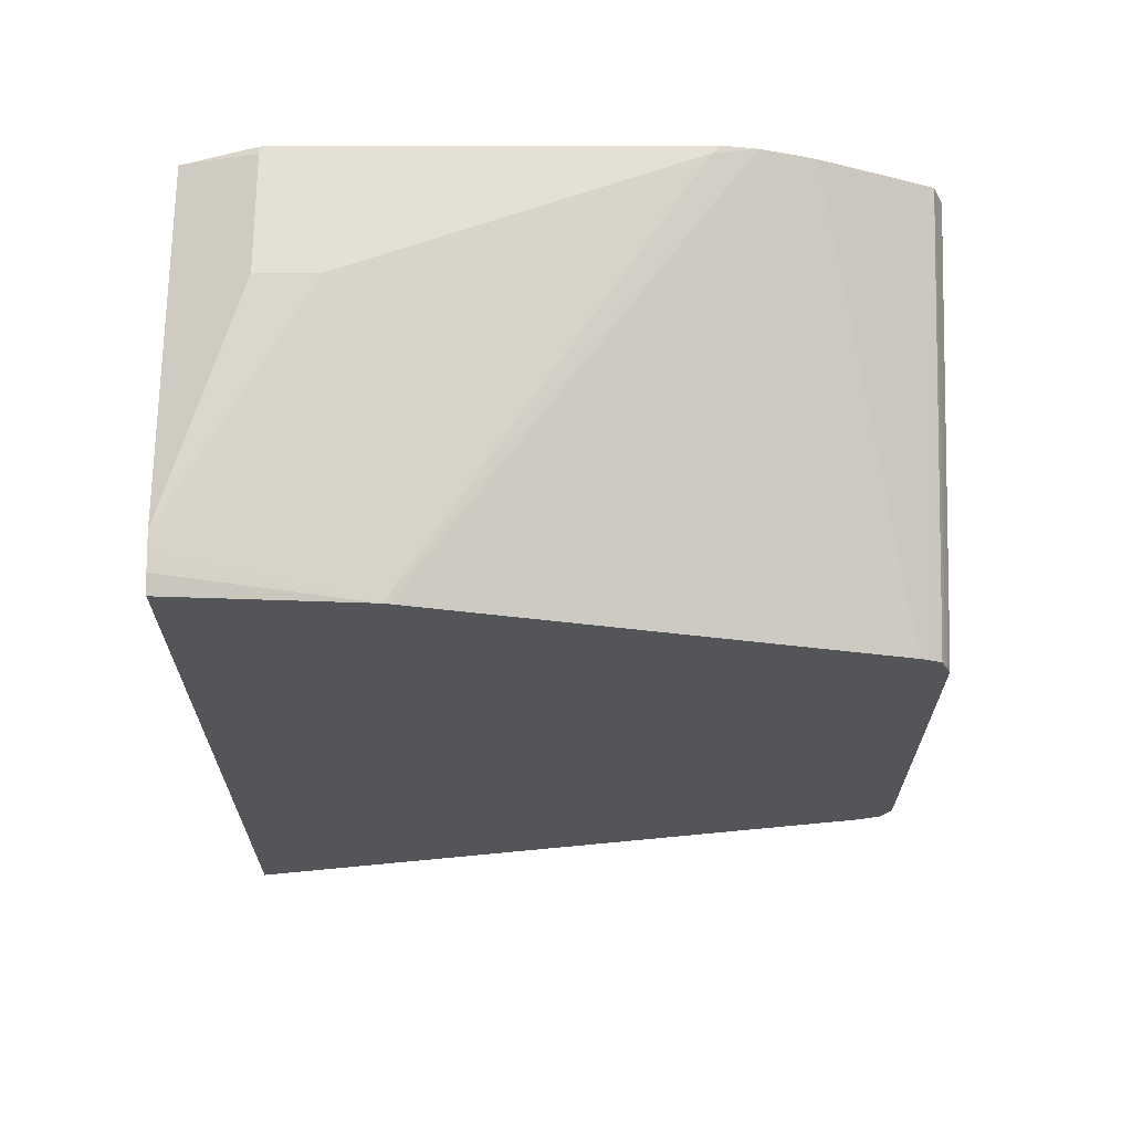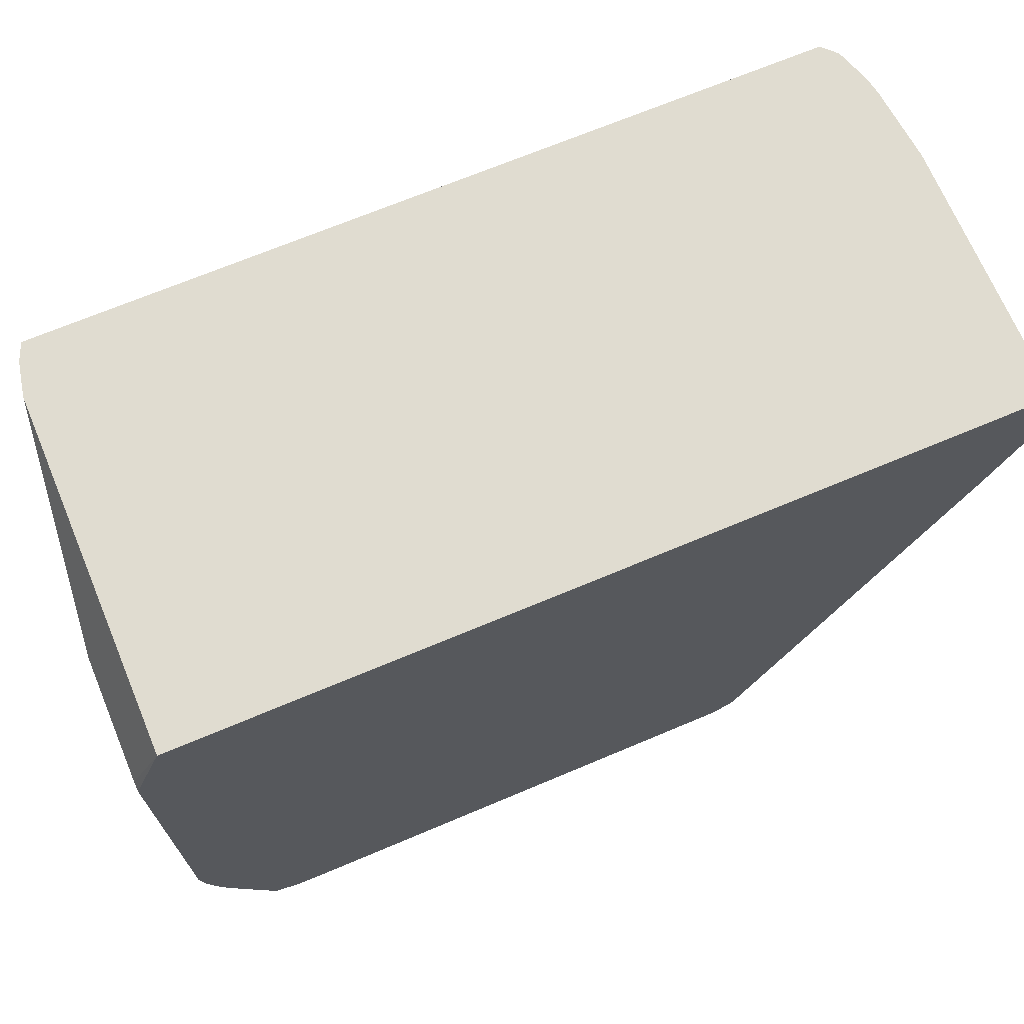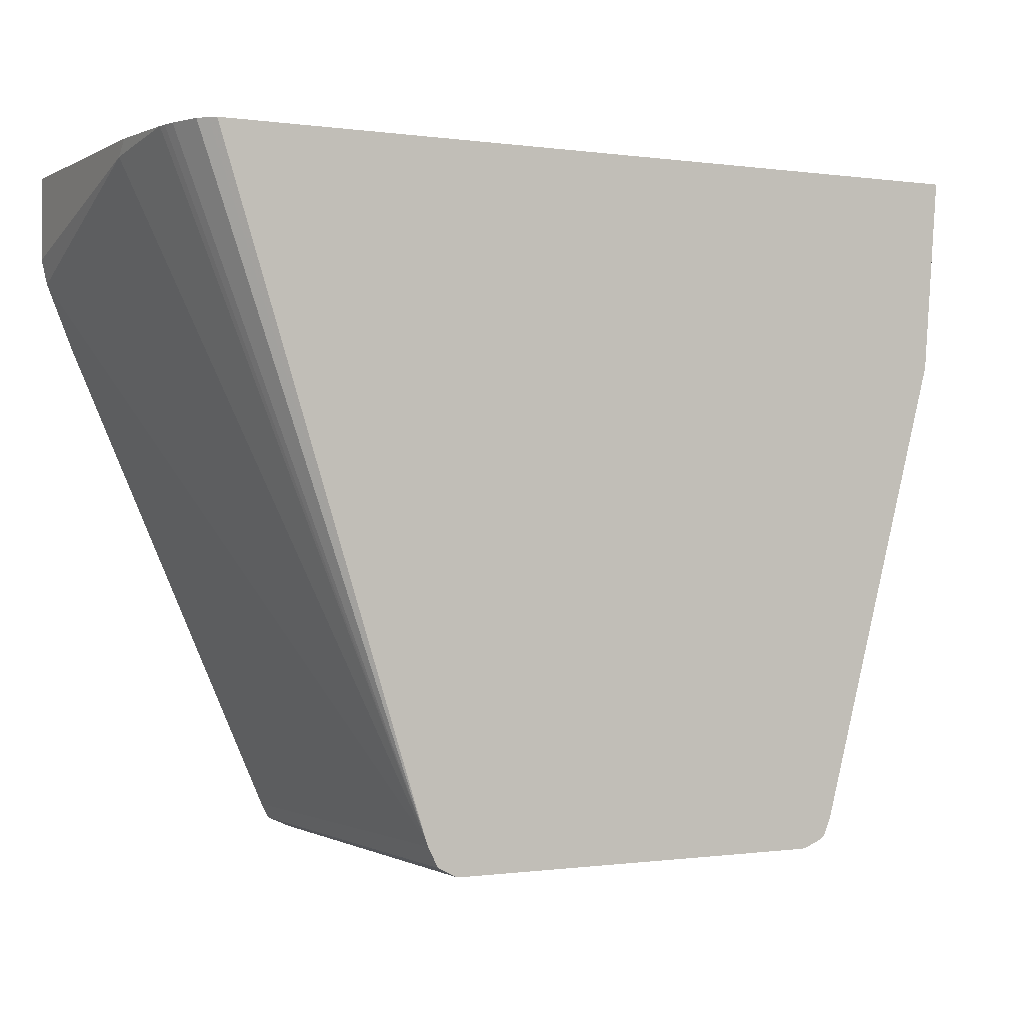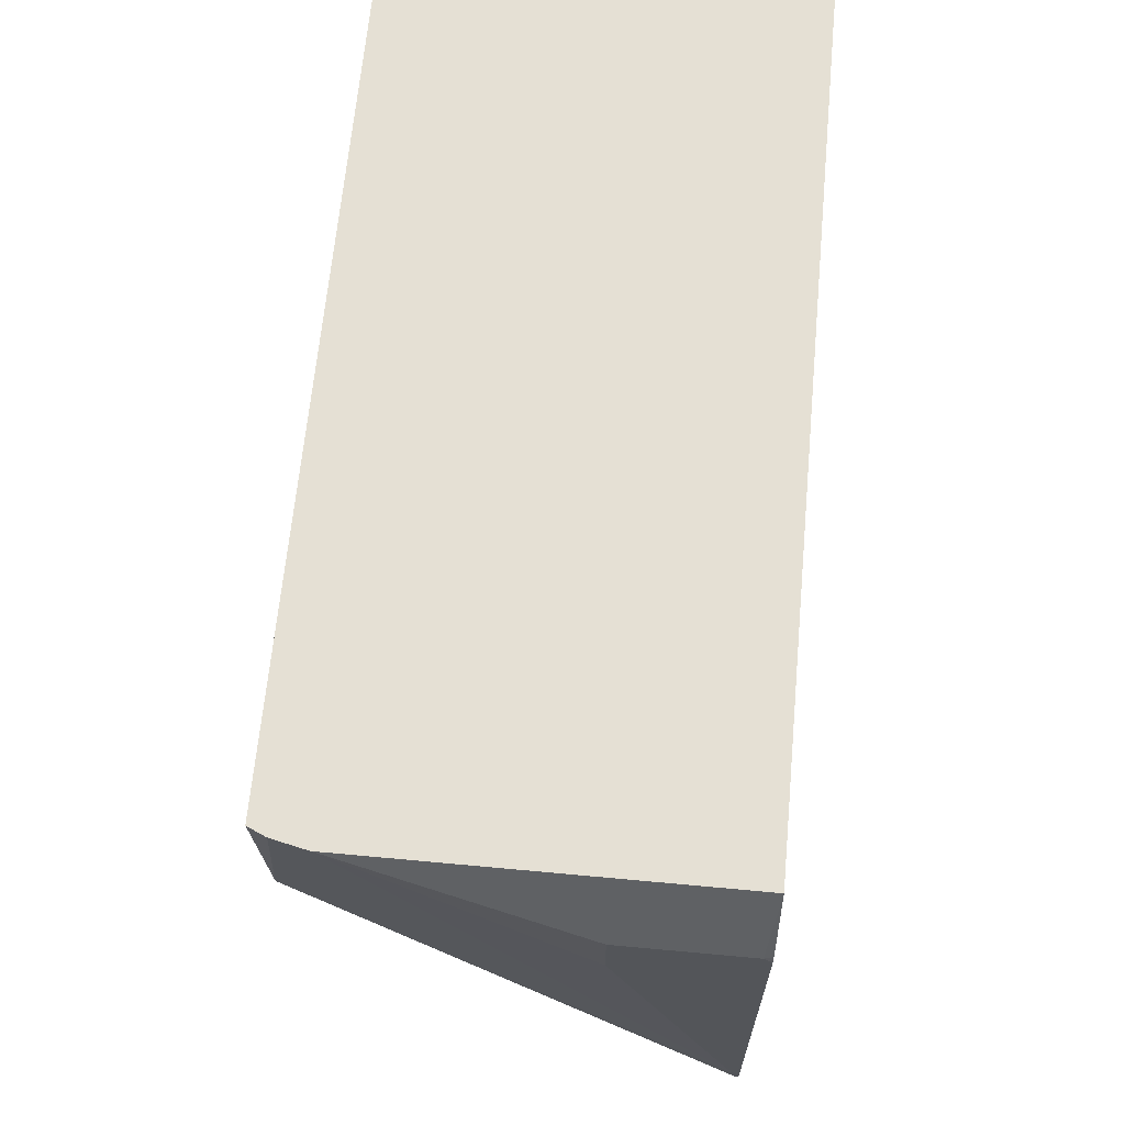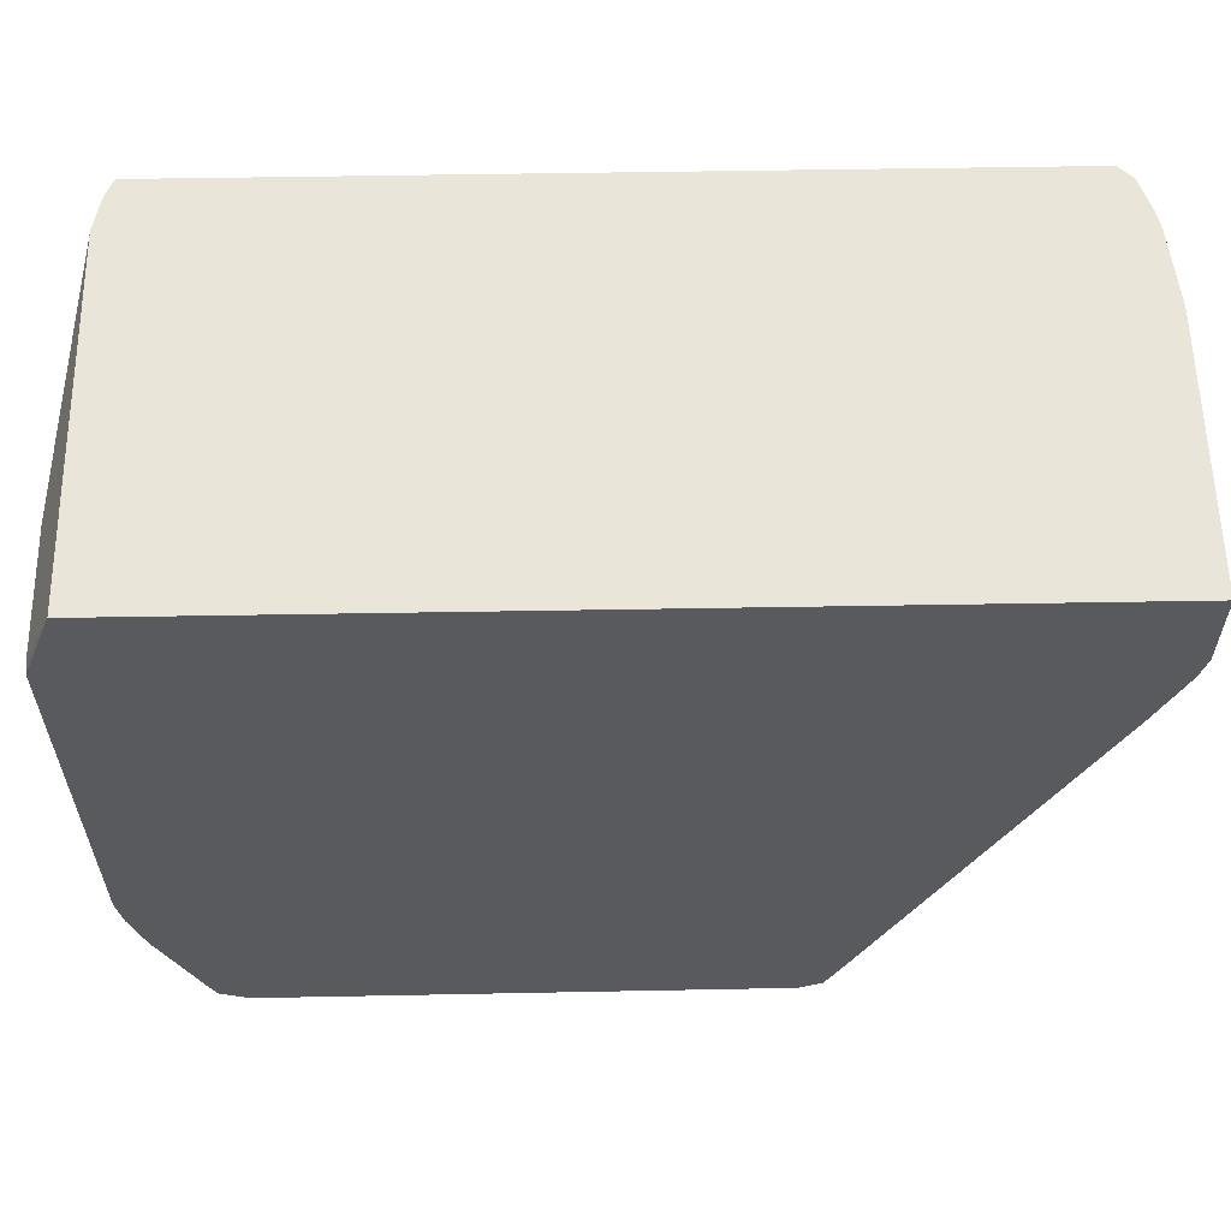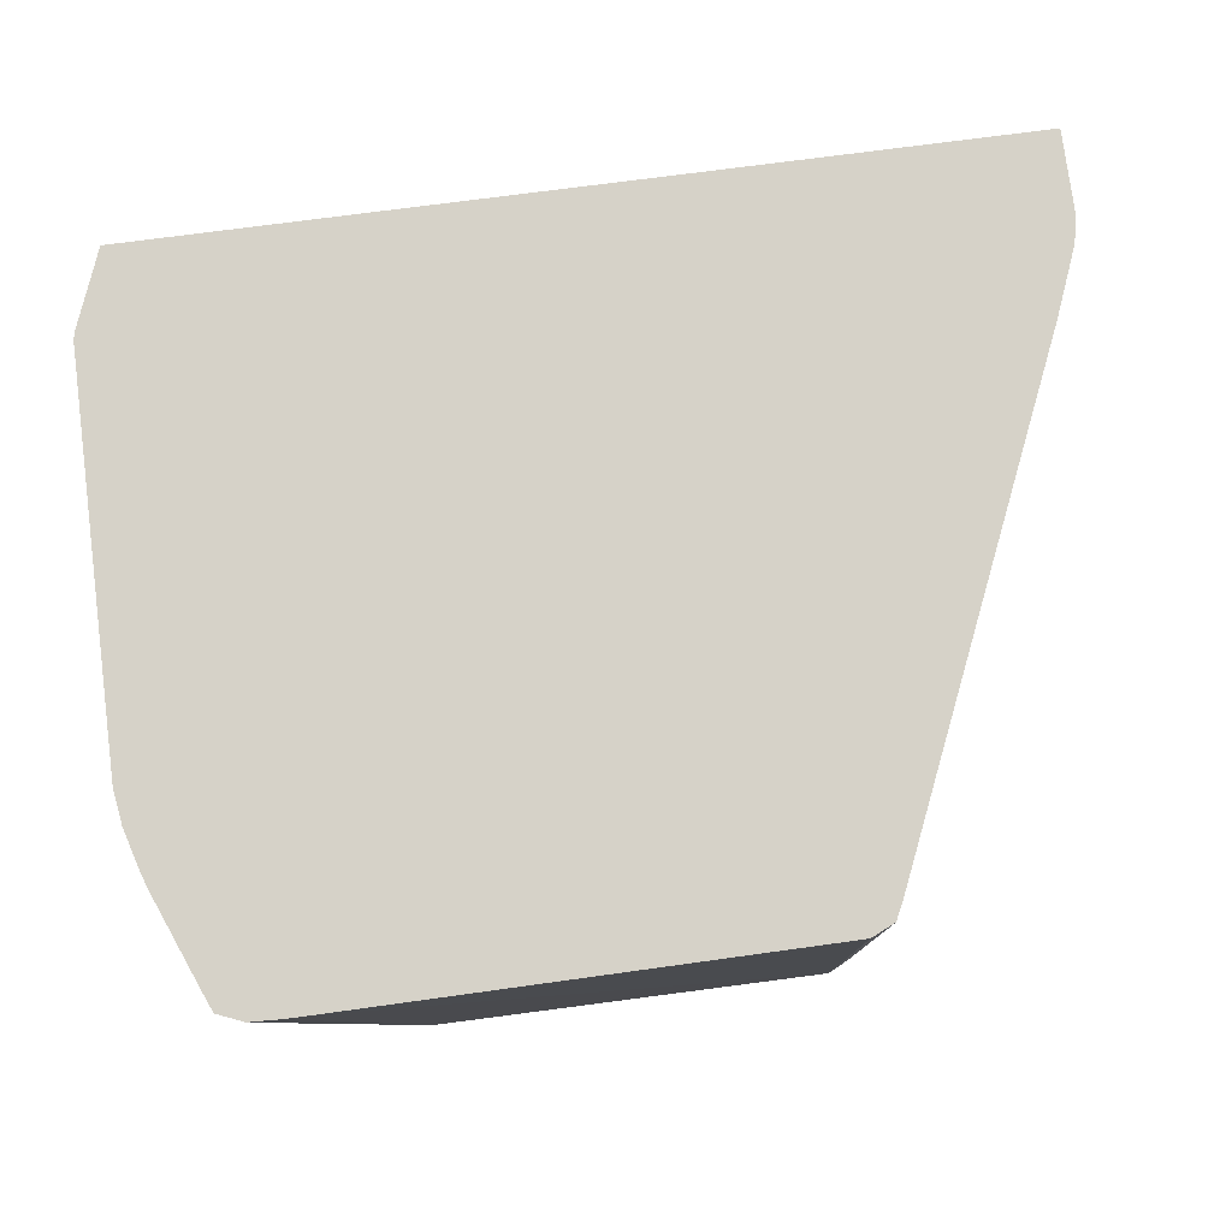
<metadata>
{"format":"obj","ext":"obj","renderer":"f3d","projection":"perspective","resolution":1024,"background":"white","views":[{"elev":-24.2,"azim":-90.0,"up":"+Z"},{"elev":69.5,"azim":-22.8,"up":"+Y"},{"elev":-0.5,"azim":151.7,"up":"+Y"},{"elev":65.6,"azim":-84.7,"up":"+Y"},{"elev":58.6,"azim":-1.0,"up":"+Y"},{"elev":77.8,"azim":-7.4,"up":"+Z"}]}
</metadata>
<code>
v -0.1745 -0.6476 -0.0652
v -0.1617 -0.6476 -0.0652
v -0.192 -0.6468 -0.0652
v -0.1222 -0.6458 -0.2967
v -0.1189 -0.6458 -0.3001
v 0.1047 -0.6458 -0.3001
v 0.1047 -0.6458 -0.0652
v -0.2065 -0.6407 -0.0652
v -0.1288 -0.6425 -0.3001
v -0.1222 -0.6451 -0.3001
v 0.1164 -0.64 -0.3001
v 0.1179 -0.6398 -0.0652
v -0.2118 -0.6284 -0.0652
v -0.2036 -0.64 -0.07564
v -0.1338 -0.64 -0.3001
v 0.1221 -0.6284 -0.3001
v 0.1221 -0.6313 -0.0652
v -0.2322 -0.578 -0.0652
v -0.1363 -0.635 -0.3001
v 0.1245 -0.626 -0.0652
v 0.1234 -0.625 -0.3001
v 0.2586 -0.3158 -0.0652
v 0.2432 -0.3543 -0.0652
v -0.2357 -0.5675 -0.0652
v -0.1389 -0.6284 -0.3001
v 0.2405 -0.2534 -0.3001
v 0.2438 -0.2534 -0.2967
v 0.2486 -0.2534 -0.2919
v 0.2547 -0.2534 -0.2738
v 0.2564 -0.2534 -0.2667
v 0.2573 -0.2534 -0.2618
v 0.2618 -0.2618 -0.2095
v 0.2618 -0.3014 -0.0652
v -0.2415 -0.5471 -0.0652
v -0.2087 -0.3666 -0.3001
v -0.218 -0.2534 -0.3001
v 0.2618 -0.2534 -0.2179
v 0.2618 -0.2534 -0.0652
v -0.2444 -0.5283 -0.0652
v -0.2444 -0.5236 -0.06982
v -0.2094 -0.3633 -0.3001
v -0.2225 -0.2534 -0.2899
v -0.2269 -0.2534 -0.0652
v -0.2444 -0.3014 -0.0652
v -0.2444 -0.3317 -0.1396
v -0.2269 -0.2534 -0.2703
v -0.2247 -0.2534 -0.2804
v -0.2444 -0.2968 -0.06982
v -0.2432 -0.2962 -0.0652
v -0.2444 -0.2968 -0.1396
f 26 36 42
f 25 34 35
f 24 34 25
f 16 21 22
f 26 47 46
f 22 32 33
f 26 46 43
f 26 43 38
f 26 42 47
f 21 32 22
f 16 23 20
f 21 30 31
f 21 29 30
f 21 28 29
f 21 27 28
f 21 26 27
f 18 25 19
f 18 24 25
f 26 38 37
f 16 22 23
f 21 31 32
f 26 37 31
f 43 50 48
f 26 30 29
f 16 20 17
f 45 50 46
f 44 49 48
f 43 48 49
f 43 46 50
f 41 47 42
f 40 46 47
f 40 45 46
f 39 45 40
f 39 50 45
f 39 48 50
f 39 44 48
f 36 41 42
f 34 41 35
f 34 40 41
f 34 39 40
f 32 38 33
f 32 37 38
f 31 37 32
f 26 28 27
f 26 29 28
f 26 31 30
f 14 19 15
f 40 47 41
f 13 18 19
f 1 5 6
f 1 4 5
f 1 3 4
f 1 8 3
f 1 13 8
f 1 18 13
f 1 24 18
f 1 34 24
f 1 39 34
f 1 44 39
f 1 49 44
f 1 43 49
f 1 38 43
f 1 33 38
f 1 22 33
f 1 23 22
f 1 20 23
f 1 17 20
f 1 12 17
f 1 2 7
f 13 19 14
f 1 6 2
f 2 6 7
f 1 7 12
f 4 9 10
f 12 16 17
f 3 8 4
f 8 15 9
f 8 14 15
f 8 13 14
f 6 12 7
f 6 11 12
f 5 11 6
f 5 16 11
f 5 21 16
f 11 16 12
f 5 36 26
f 5 41 36
f 5 35 41
f 5 25 35
f 5 19 25
f 5 15 19
f 5 9 15
f 5 10 9
f 4 8 9
f 5 26 21
f 4 10 5

</code>
